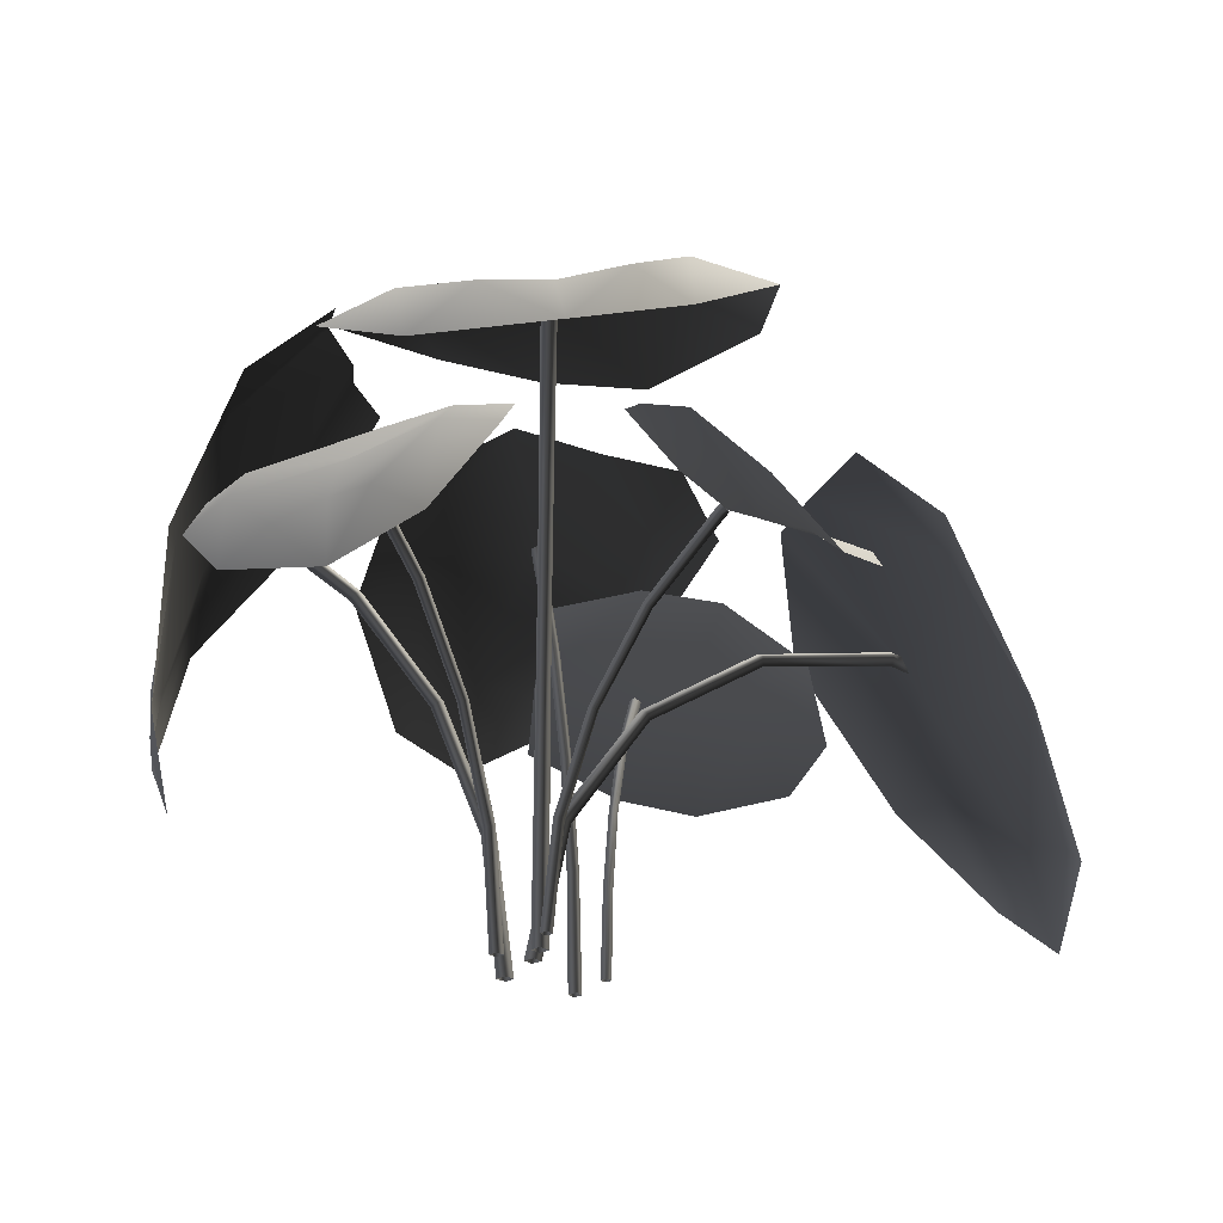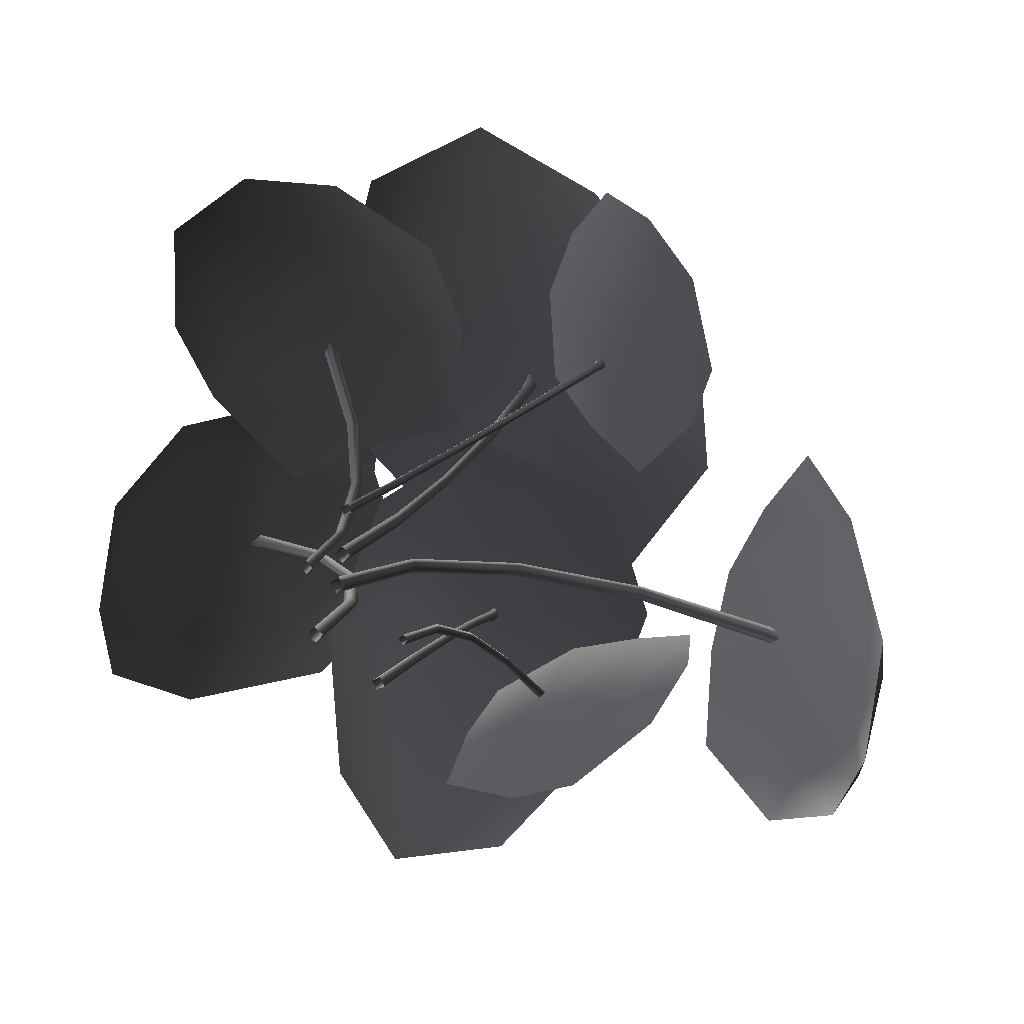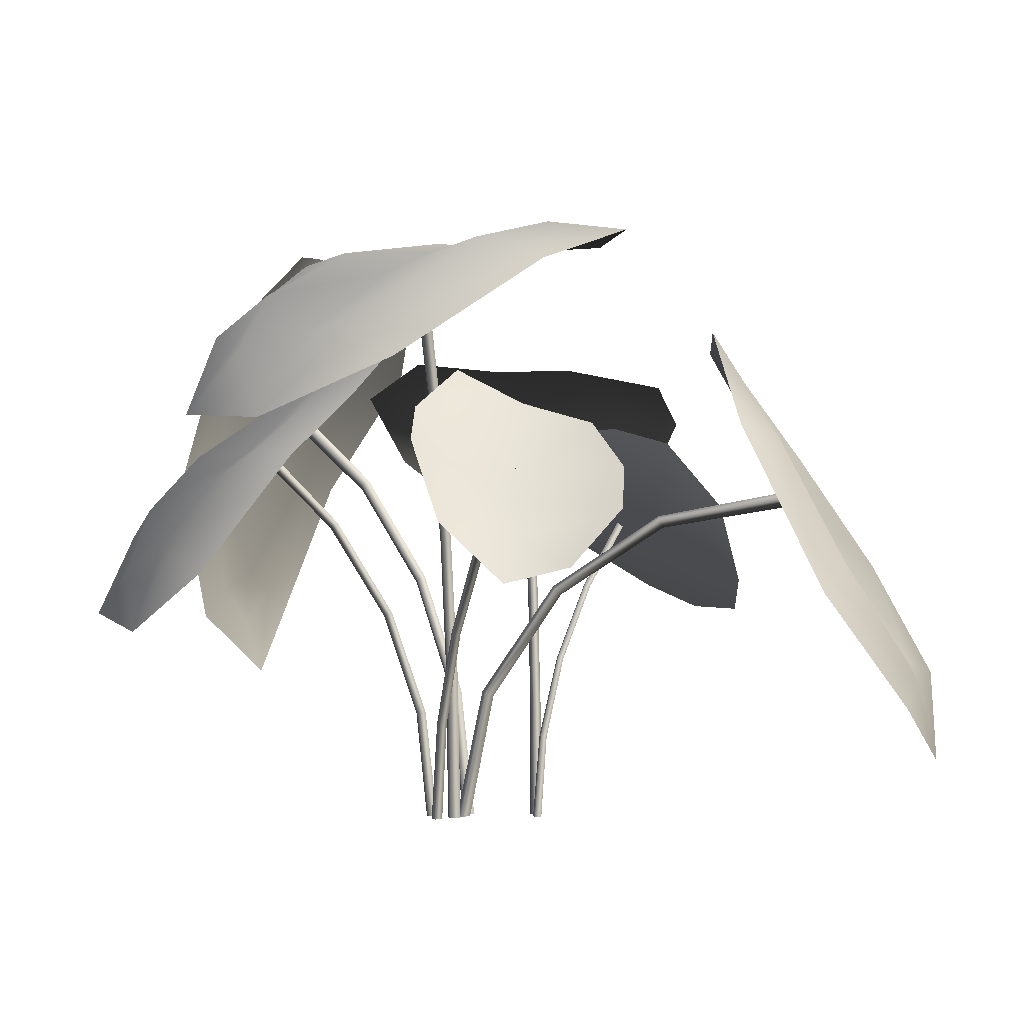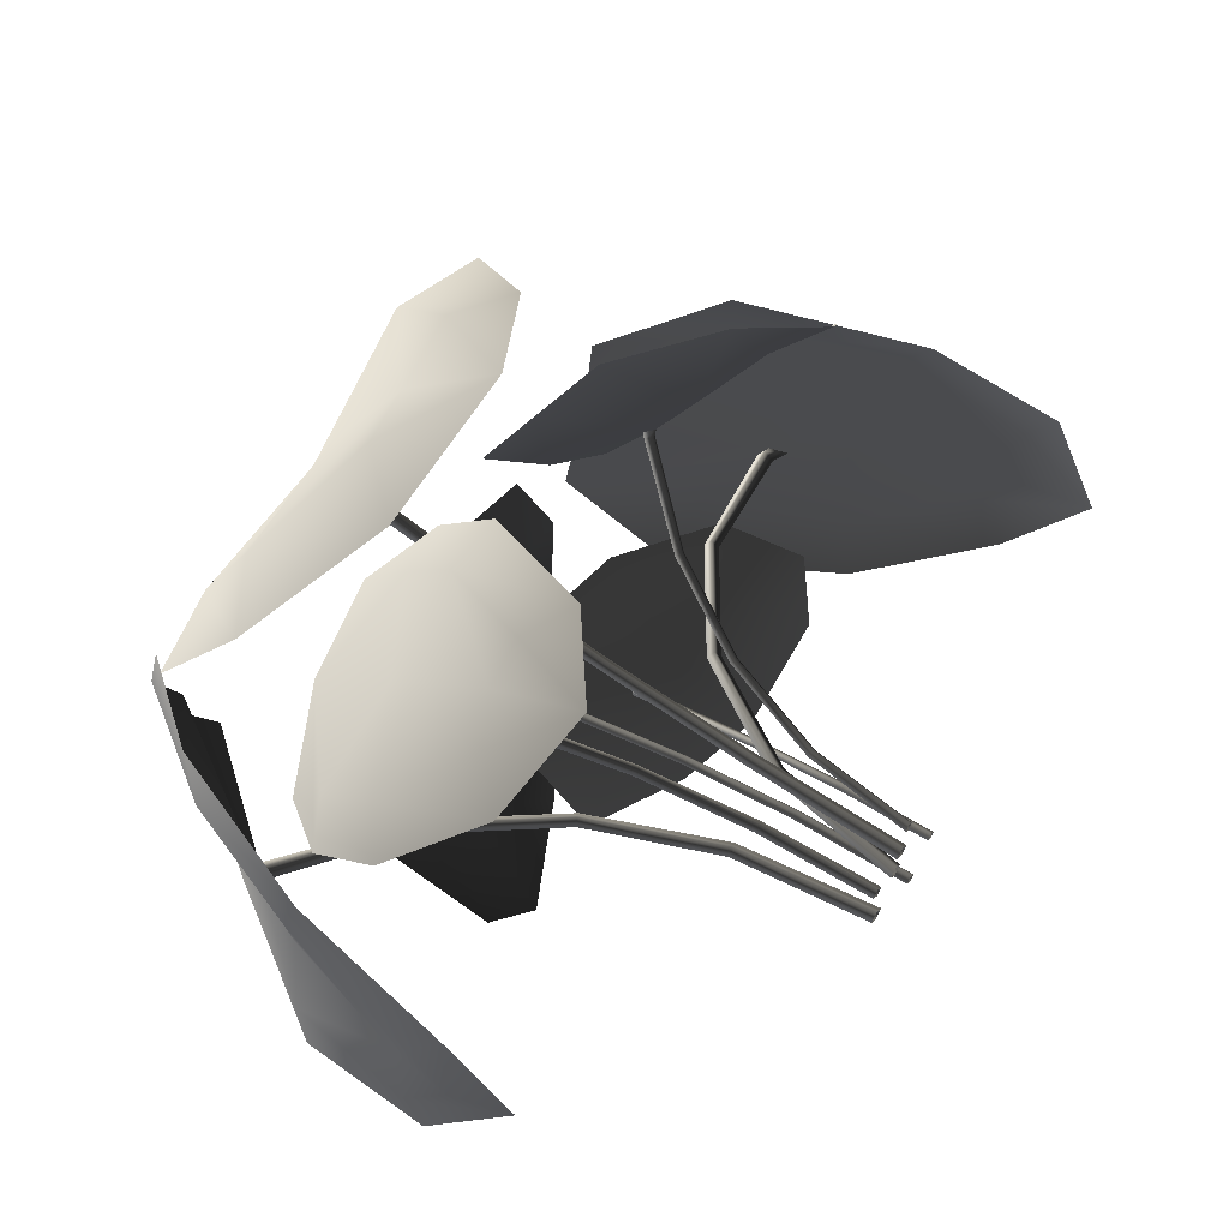
<metadata>
{"format":"obj","ext":"obj","renderer":"f3d","projection":"perspective","resolution":1024,"background":"white","views":[{"elev":-25.7,"azim":177.2,"up":"+Z"},{"elev":11.1,"azim":-162.5,"up":"+Y"},{"elev":-4.6,"azim":-150.6,"up":"+Z"},{"elev":61.3,"azim":123.9,"up":"+Y"}]}
</metadata>
<code>
v -0.2303 -0.2757 1.552
v -0.2899 0.1324 1.547
v 0.0242 0.242 1.468
v 0.02385 -0.272 1.562
v 0.3468 0.1235 1.525
v 0.2713 -0.2551 1.608
v -0.2769 0.4784 1.45
v 0.02474 0.404 1.4
v 0.02515 0.7699 1.195
v -0.1293 0.8326 1.199
v 0.3603 0.4597 1.36
v 0.1842 0.8312 1.152
v 0.006773 0.998 0.964
v 0.5279 0.04212 1.517
v 0.5252 0.459 1.26
v 0.3217 0.8535 1.003
v -0.2569 0.8266 1.111
v -0.4699 0.4864 1.378
v -0.4724 0.04355 1.524
v 0.3862 0.1218 1.208
v 0.2247 0.4794 1.065
v 0.4314 0.4343 0.9603
v 0.6659 0.3429 0.9626
v 0.253 0.6668 0.9262
v 0.4471 0.565 0.8766
v 0.4622 0.7721 0.6836
v 0.3761 0.8414 0.6786
v 0.5694 0.7728 0.6214
v 0.6828 0.527 0.8082
v 0.4502 0.8875 0.4758
v 0.7504 0.274 0.9246
v 0.5971 0.0249 1.118
v 0.7711 0.4826 0.7424
v 0.6671 0.7517 0.53
v 0.2672 0.8649 0.6146
v 0.1247 0.6905 0.9099
v 0.09766 0.4696 1.076
v 0.1582 0.1747 1.242
v 0.09325 0.1475 1.198
v 0.2419 -0.1397 1.186
v 0.03249 -0.3132 1.139
v -0.1024 0.08399 1.173
v -0.2399 -0.3075 1.169
v -0.2893 0.01319 1.171
v 0.3194 -0.4104 1.106
v 0.07254 -0.4418 1.101
v 0.1572 -0.7374 0.9728
v 0.2877 -0.7398 0.9343
v -0.1595 -0.5865 1.125
v 0.05747 -0.8342 0.9918
v 0.2003 -0.9301 0.808
v -0.3978 -0.2945 1.155
v -0.2834 -0.6459 1.097
v -0.05628 -0.9085 0.9322
v 0.3617 -0.7111 0.8251
v 0.4582 -0.3705 1.003
v 0.3556 -0.02487 1.141
v 0.02279 0.138 0.7235
v 0.02279 0.105 0.3648
v 0.04004 0.08781 0.3661
v 0.03881 0.1221 0.7259
v 0.006769 0.1221 0.7259
v 0.005534 0.08781 0.3661
v 0.02279 0.07059 0.3673
v 0.02279 0.1062 0.7283
v 0.005534 0.08781 0.3661
v 0.006769 0.1221 0.7259
v 0.02279 0.1956 1.079
v 0.0396 0.1791 1.082
v 0.02279 0.2794 1.427
v 0.04171 0.2585 1.434
v 0.04171 0.07635 0.004501
v 0.02279 0.09528 0.004501
v 0.003864 0.2585 1.434
v 0.005979 0.1791 1.082
v 0.003865 0.07635 0.004501
v 0.02279 0.1627 1.086
v 0.005979 0.1791 1.082
v 0.02279 0.2403 1.439
v 0.003864 0.2585 1.434
v 0.02279 0.3 1.443
v 0.04171 0.2639 1.454
v 0.003864 0.2639 1.454
v 0.02279 0.2422 1.461
v 0.003864 0.2639 1.454
v 0.02279 0.05743 0.004501
v 0.003865 0.07635 0.004501
v 0.267 -0.1289 0.6363
v 0.1496 -0.1199 0.33
v 0.1316 -0.1358 0.3342
v 0.2517 -0.1438 0.6439
v 0.2542 -0.1118 0.6439
v 0.1342 -0.1014 0.3342
v 0.1162 -0.1173 0.3384
v 0.2389 -0.1267 0.6515
v 0.1342 -0.1014 0.3342
v 0.2542 -0.1118 0.6439
v 0.4573 -0.1435 0.9033
v 0.4437 -0.1593 0.9146
v 0.7091 -0.1628 1.112
v 0.6957 -0.1808 1.13
v 0.09059 -0.1343 0.004501
v 0.1109 -0.1169 0.004501
v 0.6986 -0.143 1.13
v 0.4462 -0.1258 0.9146
v 0.09349 -0.09658 0.004501
v 0.4326 -0.1416 0.926
v 0.4462 -0.1258 0.9146
v 0.6868 -0.1611 1.146
v 0.6986 -0.143 1.13
v 0.7337 -0.1647 1.109
v 0.7121 -0.182 1.141
v 0.715 -0.1443 1.141
v 0.7015 -0.1622 1.16
v 0.715 -0.1443 1.141
v 0.07317 -0.114 0.004501
v 0.09349 -0.09658 0.004501
v 0.1935 0.1468 0.5348
v 0.1327 0.07899 0.2765
v 0.147 0.06468 0.2768
v 0.2069 0.1335 0.5353
v 0.1815 0.1349 0.5431
v 0.1187 0.06505 0.2811
v 0.133 0.05073 0.2814
v 0.1949 0.1217 0.5436
v 0.1187 0.06505 0.2811
v 0.1815 0.1349 0.5431
v 0.2914 0.258 0.7652
v 0.3056 0.2443 0.766
v 0.4205 0.4081 0.9541
v 0.437 0.3909 0.9565
v 0.1278 0.04133 0.004501
v 0.112 0.05706 0.004501
v 0.4109 0.397 0.973
v 0.2804 0.2474 0.7777
v 0.09631 0.04133 0.004501
v 0.2945 0.2336 0.7784
v 0.2804 0.2474 0.7777
v 0.427 0.3816 0.9741
v 0.4109 0.397 0.973
v 0.4263 0.4279 0.9559
v 0.4455 0.4005 0.9663
v 0.4195 0.4067 0.9829
v 0.4362 0.389 0.9858
v 0.4195 0.4067 0.9829
v 0.112 0.02561 0.004501
v 0.09631 0.04133 0.004501
v -0.2182 -0.06814 0.5898
v -0.04307 -0.01506 0.322
v -0.0295 0.00366 0.3299
v -0.2096 -0.05198 0.6032
v -0.2042 -0.0833 0.5992
v -0.02496 -0.03047 0.3275
v -0.01139 -0.01175 0.3353
v -0.1956 -0.06714 0.6125
v -0.02496 -0.03047 0.3275
v -0.2042 -0.0833 0.5992
v -0.4808 -0.1473 0.763
v -0.4781 -0.1322 0.7812
v -0.7871 -0.2389 0.811
v -0.7923 -0.2249 0.8356
v 0.03378 0.02448 0.004501
v 0.01723 0.003449 0.004501
v -0.7813 -0.2605 0.8291
v -0.4705 -0.1645 0.7758
v 0.03826 -0.0131 0.004501
v -0.4678 -0.1495 0.794
v -0.4705 -0.1645 0.7758
v -0.7865 -0.2461 0.851
v -0.7813 -0.2605 0.8291
v -0.8282 -0.2442 0.7944
v -0.8081 -0.2302 0.8347
v -0.7999 -0.2661 0.8281
v -0.7833 -0.2498 0.8535
v -0.7999 -0.2661 0.8281
v 0.05481 0.007929 0.004501
v 0.03826 -0.0131 0.004501
v -0.08221 0.2518 0.4765
v -0.01416 0.2077 0.2466
v 0.001345 0.1994 0.2507
v -0.06888 0.2447 0.4839
v -0.09029 0.2371 0.4772
v -0.02276 0.1918 0.247
v -0.007259 0.1835 0.251
v -0.07696 0.2301 0.4845
v -0.02276 0.1918 0.247
v -0.09029 0.2371 0.4772
v -0.1922 0.3246 0.6816
v -0.18 0.3184 0.6926
v -0.3381 0.4233 0.8496
v -0.327 0.4165 0.8664
v 0.02607 0.1842 0.004501
v 0.008638 0.1936 0.004501
v -0.348 0.4046 0.8522
v -0.2008 0.3093 0.6825
v -0.0007595 0.1762 0.004501
v -0.1886 0.3031 0.6936
v -0.2008 0.3093 0.6825
v -0.3369 0.3994 0.8678
v -0.348 0.4046 0.8522
v -0.348 0.4388 0.8511
v -0.3366 0.4228 0.8753
v -0.3575 0.4109 0.8609
v -0.3465 0.4037 0.8783
v -0.3575 0.4109 0.8609
v 0.01667 0.1668 0.004501
v -0.0007595 0.1762 0.004501
v -0.03453 -0.2564 0.5644
v -0.05102 -0.2385 0.2849
v -0.06912 -0.2287 0.2861
v -0.05127 -0.2474 0.5666
v -0.02538 -0.2396 0.5652
v -0.04119 -0.2204 0.2853
v -0.05929 -0.2106 0.2865
v -0.04212 -0.2306 0.5674
v -0.04119 -0.2204 0.2853
v -0.02538 -0.2396 0.5652
v -0.006433 -0.2885 0.8417
v -0.02389 -0.2792 0.8451
v 0.0336 -0.3363 1.115
v 0.0135 -0.3238 1.121
v -0.0761 -0.2227 0.004501
v -0.05622 -0.2335 0.004501
v 0.04389 -0.3144 1.118
v 0.003204 -0.2709 0.843
v -0.04545 -0.2136 0.004501
v -0.01425 -0.2616 0.8464
v 0.003204 -0.2709 0.843
v 0.02442 -0.3041 1.123
v 0.04389 -0.3144 1.118
v 0.03981 -0.3519 1.128
v 0.01613 -0.3268 1.137
v 0.04651 -0.3174 1.134
v 0.02624 -0.3042 1.139
v 0.04651 -0.3174 1.134
v -0.06533 -0.2029 0.004501
v -0.04545 -0.2136 0.004501
v -0.1535 -0.2019 0.423
v -0.139 -0.1341 0.2145
v -0.1282 -0.1233 0.2176
v -0.1428 -0.1934 0.4284
v -0.1435 -0.2122 0.4201
v -0.1278 -0.1448 0.2128
v -0.117 -0.134 0.2158
v -0.1329 -0.2037 0.4255
v -0.1278 -0.1448 0.2128
v -0.1435 -0.2122 0.4201
v -0.1801 -0.3089 0.6234
v -0.1681 -0.3027 0.6314
v -0.2199 -0.431 0.7935
v -0.2038 -0.4287 0.8051
v -0.1234 -0.09861 0.002806
v -0.135 -0.1111 0.002806
v -0.2078 -0.4463 0.7894
v -0.1703 -0.3205 0.6196
v -0.1225 -0.1228 0.002806
v -0.1583 -0.3144 0.6275
v -0.1703 -0.3205 0.6196
v -0.1933 -0.4431 0.8003
v -0.2078 -0.4463 0.7894
v -0.1225 -0.1228 0.002806
v -0.1109 -0.1103 0.002806
v -0.4077 0.1152 1.018
v -0.5746 0.2676 0.8852
v -0.3526 0.4341 0.8532
v -0.2665 0.2186 1.063
v -0.1617 0.5747 1.024
v -0.1408 0.3392 1.145
v -0.3999 0.5231 0.7911
v -0.6528 0.4259 0.7675
v -0.4862 0.6872 0.6806
v -0.6373 0.6628 0.6137
v -0.397 0.8559 0.7155
v -0.2508 0.7393 0.9239
v -0.5396 0.8052 0.5718
v -0.557 -0.4002 1.233
v -0.7298 -0.4833 0.9601
v -0.8191 -0.2442 0.8087
v -0.6052 -0.1782 1.216
v -0.8863 0.03293 0.9646
v -0.6912 -0.007358 1.245
v -0.9073 -0.5506 0.6704
v -0.9014 -0.2715 0.6765
v -1.085 -0.3259 0.415
v -1.102 -0.4522 0.3842
v -1.049 -0.0007314 0.6432
v -1.155 -0.2064 0.3581
v -1.151 -0.3461 0.1582
v -0.8541 0.1893 0.9833
v -1.037 0.115 0.5688
v -1.164 -0.1049 0.2896
v -1.054 -0.5329 0.3236
v -0.848 -0.657 0.6106
v -0.6049 -0.5911 0.9754
v 0.4754 -0.1466 1.526
v 0.5286 -0.02397 1.55
v 0.7346 0.06955 1.255
v 0.7178 -0.164 1.137
v 0.6766 -0.4154 1.243
v 0.4779 -0.2412 1.531
v 0.8379 0.03976 0.9552
v 0.794 -0.1726 0.9891
v 0.8704 -0.185 0.6827
v 0.883 -0.07786 0.6294
v 0.846 -0.4248 0.9752
v 0.9076 -0.3226 0.6373
v 0.8866 -0.1902 0.5382
v 0.4151 -0.3537 1.501
v 0.5949 -0.5649 1.275
v 0.8568 -0.583 0.9555
v 0.9088 -0.4225 0.5937
v 0.8406 -0.2002 0.3976
v 0.8635 0.03875 0.5494
v 0.8362 0.1928 0.9116
v 0.695 0.2081 1.298
v 0.5087 0.08889 1.534
v 0.03986 -0.6924 0.7651
v -0.1798 -0.6735 0.6419
v -0.2119 -0.4506 0.7896
v 0.02755 -0.5914 0.9066
v -0.219 -0.3809 1.063
v -0.003093 -0.5176 1.074
v -0.3143 -0.4153 0.7536
v -0.3597 -0.6022 0.5756
v -0.5023 -0.3519 0.6907
v -0.5621 -0.4204 0.5579
v -0.5948 -0.2581 0.8235
v -0.4078 -0.3255 1.006
v -0.6359 -0.2827 0.628
g Fern_08_(1)_1910_81
f 1 3 2
f 1 4 3
f 4 5 3
f 4 6 5
f 3 7 2
f 3 8 7
f 7 8 9
f 7 9 10
f 9 8 11
f 3 11 8
f 3 5 11
f 9 11 12
f 9 13 10
f 13 9 12
f 6 14 5
f 5 15 11
f 5 14 15
f 11 16 12
f 11 15 16
f 12 16 13
f 13 17 10
f 17 7 10
f 17 18 7
f 18 2 7
f 18 19 2
f 2 19 1
f 20 22 21
f 22 20 23
f 22 24 21
f 22 25 24
f 24 25 26
f 24 26 27
f 25 28 26
f 25 29 28
f 22 29 25
f 22 23 29
f 26 30 27
f 30 26 28
f 20 31 23
f 20 32 31
f 23 33 29
f 23 31 33
f 29 34 28
f 29 33 34
f 28 34 30
f 30 35 27
f 35 24 27
f 35 36 24
f 36 21 24
f 36 37 21
f 21 37 38
f 21 38 20
f 39 41 40
f 39 42 41
f 42 43 41
f 42 44 43
f 41 45 40
f 41 46 45
f 45 46 47
f 45 47 48
f 47 46 49
f 41 49 46
f 41 43 49
f 47 49 50
f 47 51 48
f 51 47 50
f 44 52 43
f 43 53 49
f 43 52 53
f 49 54 50
f 49 53 54
f 50 54 51
f 51 55 48
f 55 45 48
f 55 56 45
f 56 40 45
f 56 57 40
f 40 57 39
f 58 60 59
f 58 61 60
f 62 58 59
f 62 59 63
f 61 64 60
f 61 65 64
f 65 66 64
f 65 67 66
f 68 61 58
f 68 69 61
f 69 65 61
f 70 69 68
f 70 71 69
f 72 59 60
f 72 73 59
f 73 63 59
f 74 70 68
f 74 68 75
f 75 58 62
f 75 68 58
f 73 76 63
f 77 67 65
f 71 77 69
f 69 77 65
f 77 78 67
f 79 78 77
f 71 79 77
f 79 80 78
f 71 70 81
f 71 81 82
f 79 71 82
f 70 83 81
f 70 74 83
f 80 79 84
f 79 82 84
f 80 84 85
f 86 72 60
f 86 60 64
f 87 86 64
f 87 64 66
f 88 90 89
f 88 91 90
f 92 88 89
f 92 89 93
f 91 94 90
f 91 95 94
f 95 96 94
f 95 97 96
f 98 91 88
f 98 99 91
f 99 95 91
f 100 99 98
f 100 101 99
f 102 89 90
f 102 103 89
f 103 93 89
f 104 100 98
f 104 98 105
f 105 88 92
f 105 98 88
f 103 106 93
f 107 97 95
f 101 107 99
f 99 107 95
f 107 108 97
f 109 108 107
f 101 109 107
f 109 110 108
f 101 100 111
f 101 111 112
f 109 101 112
f 100 113 111
f 100 104 113
f 110 109 114
f 109 112 114
f 110 114 115
f 116 102 90
f 116 90 94
f 117 116 94
f 117 94 96
f 118 120 119
f 118 121 120
f 122 118 119
f 122 119 123
f 121 124 120
f 121 125 124
f 125 126 124
f 125 127 126
f 128 121 118
f 128 129 121
f 129 125 121
f 130 129 128
f 130 131 129
f 132 119 120
f 132 133 119
f 133 123 119
f 134 130 128
f 134 128 135
f 135 118 122
f 135 128 118
f 133 136 123
f 137 127 125
f 131 137 129
f 129 137 125
f 137 138 127
f 139 138 137
f 131 139 137
f 139 140 138
f 131 130 141
f 131 141 142
f 139 131 142
f 130 143 141
f 130 134 143
f 140 139 144
f 139 142 144
f 140 144 145
f 146 132 120
f 146 120 124
f 147 146 124
f 147 124 126
f 148 150 149
f 148 151 150
f 152 148 149
f 152 149 153
f 151 154 150
f 151 155 154
f 155 156 154
f 155 157 156
f 158 151 148
f 158 159 151
f 159 155 151
f 160 159 158
f 160 161 159
f 162 149 150
f 162 163 149
f 163 153 149
f 164 160 158
f 164 158 165
f 165 148 152
f 165 158 148
f 163 166 153
f 167 157 155
f 161 167 159
f 159 167 155
f 167 168 157
f 169 168 167
f 161 169 167
f 169 170 168
f 161 160 171
f 161 171 172
f 169 161 172
f 160 173 171
f 160 164 173
f 174 170 169
f 169 172 174
f 174 175 170
f 176 162 150
f 176 150 154
f 177 176 154
f 177 154 156
f 178 180 179
f 178 181 180
f 182 178 179
f 182 179 183
f 181 184 180
f 181 185 184
f 185 186 184
f 185 187 186
f 188 181 178
f 188 189 181
f 189 185 181
f 190 189 188
f 190 191 189
f 192 179 180
f 192 193 179
f 193 183 179
f 194 190 188
f 194 188 195
f 195 178 182
f 195 188 178
f 193 196 183
f 197 187 185
f 191 197 189
f 189 197 185
f 197 198 187
f 199 198 197
f 191 199 197
f 199 200 198
f 191 190 201
f 191 201 202
f 199 191 202
f 190 203 201
f 190 194 203
f 200 199 204
f 199 202 204
f 200 204 205
f 206 192 180
f 206 180 184
f 207 206 184
f 207 184 186
f 208 210 209
f 208 211 210
f 212 208 209
f 212 209 213
f 211 214 210
f 211 215 214
f 215 216 214
f 215 217 216
f 218 211 208
f 218 219 211
f 219 215 211
f 220 219 218
f 220 221 219
f 222 209 210
f 222 223 209
f 223 213 209
f 224 220 218
f 224 218 225
f 225 208 212
f 225 218 208
f 223 226 213
f 227 217 215
f 221 227 219
f 219 227 215
f 227 228 217
f 229 228 227
f 221 229 227
f 229 230 228
f 221 220 231
f 221 231 232
f 229 221 232
f 220 233 231
f 220 224 233
f 230 229 234
f 229 232 234
f 230 234 235
f 236 222 210
f 236 210 214
f 237 236 214
f 237 214 216
f 238 240 239
f 238 241 240
f 242 238 239
f 242 239 243
f 241 244 240
f 241 245 244
f 245 246 244
f 245 247 246
f 248 241 238
f 248 249 241
f 249 245 241
f 250 249 248
f 250 251 249
f 252 239 240
f 252 253 239
f 253 243 239
f 254 250 248
f 254 248 255
f 255 238 242
f 255 248 238
f 253 256 243
f 257 247 245
f 251 257 249
f 249 257 245
f 257 258 247
f 259 258 257
f 251 259 257
f 259 260 258
f 261 244 246
f 261 262 244
f 262 240 244
f 262 252 240
f 263 265 264
f 263 266 265
f 266 267 265
f 266 268 267
f 264 265 269
f 264 269 270
f 270 269 271
f 270 271 272
f 269 273 271
f 269 274 273
f 265 274 269
f 265 267 274
f 271 275 272
f 273 275 271
f 276 278 277
f 276 279 278
f 279 280 278
f 279 281 280
f 278 282 277
f 278 283 282
f 282 283 284
f 282 284 285
f 284 283 286
f 278 286 283
f 278 280 286
f 284 286 287
f 284 288 285
f 288 284 287
f 281 289 280
f 280 290 286
f 280 289 290
f 286 291 287
f 286 290 291
f 287 291 288
f 288 292 285
f 292 282 285
f 292 293 282
f 293 277 282
f 293 294 277
f 277 294 276
f 295 297 296
f 295 298 297
f 295 299 298
f 295 300 299
f 298 301 297
f 298 302 301
f 301 302 303
f 301 303 304
f 303 302 305
f 298 305 302
f 298 299 305
f 303 305 306
f 303 307 304
f 307 303 306
f 308 299 300
f 308 309 299
f 299 310 305
f 299 309 310
f 305 311 306
f 305 310 311
f 306 312 307
f 306 311 312
f 313 307 312
f 313 304 307
f 313 301 304
f 313 314 301
f 314 297 301
f 314 315 297
f 297 315 316
f 297 316 296
f 317 319 318
f 317 320 319
f 320 321 319
f 320 322 321
f 318 319 323
f 318 323 324
f 324 323 325
f 324 325 326
f 323 327 325
f 323 328 327
f 319 328 323
f 319 321 328
f 325 329 326
f 327 329 325

</code>
